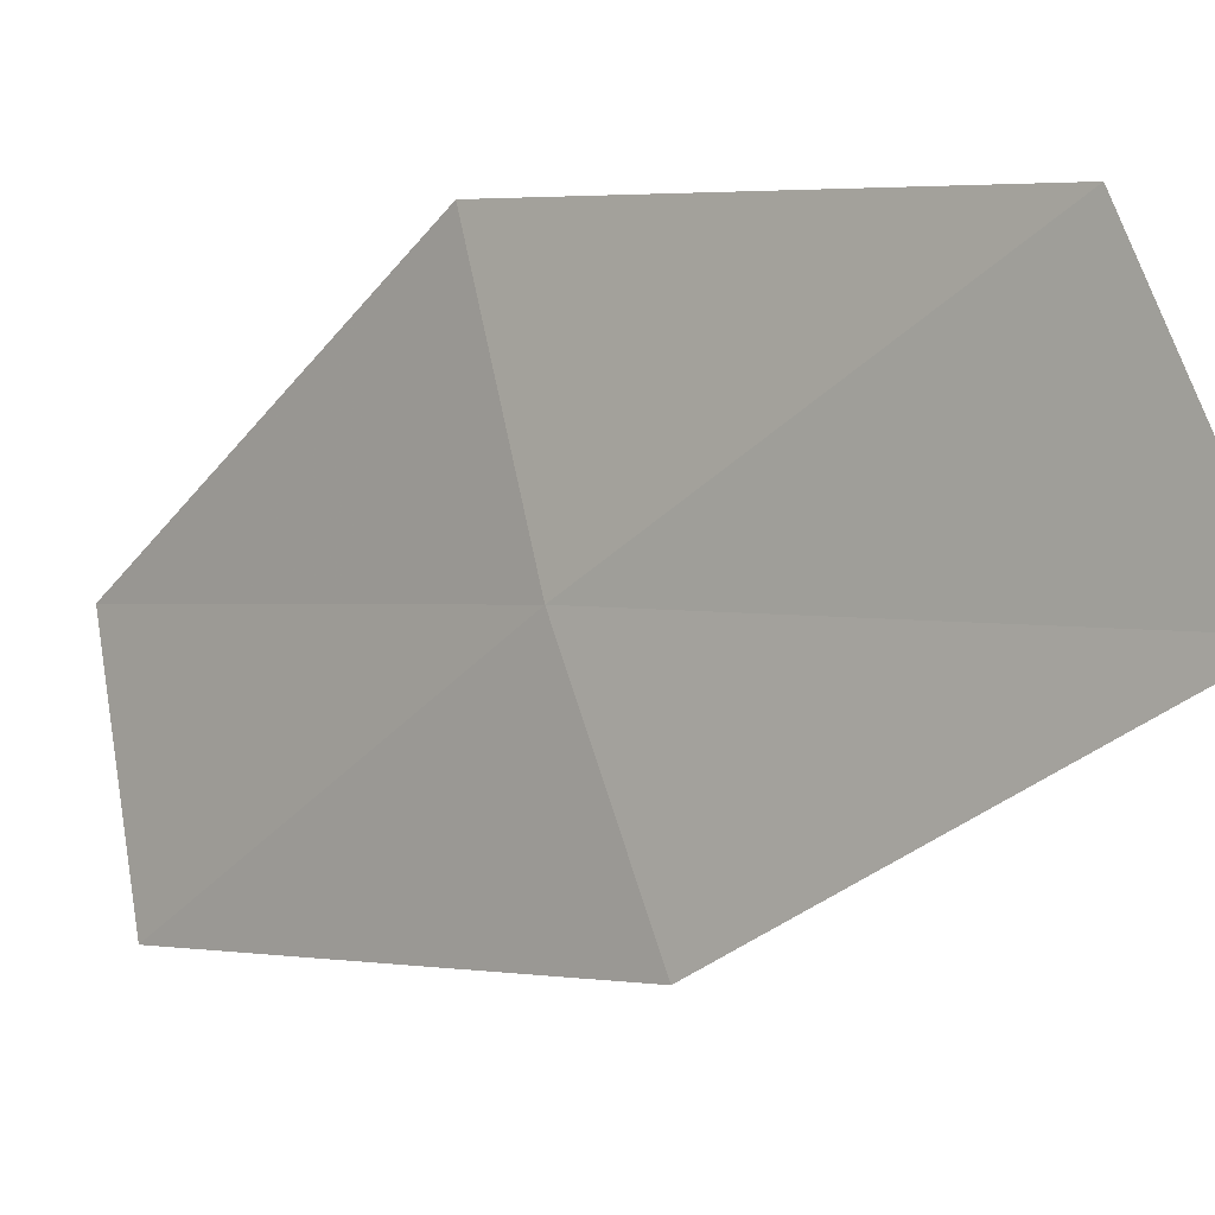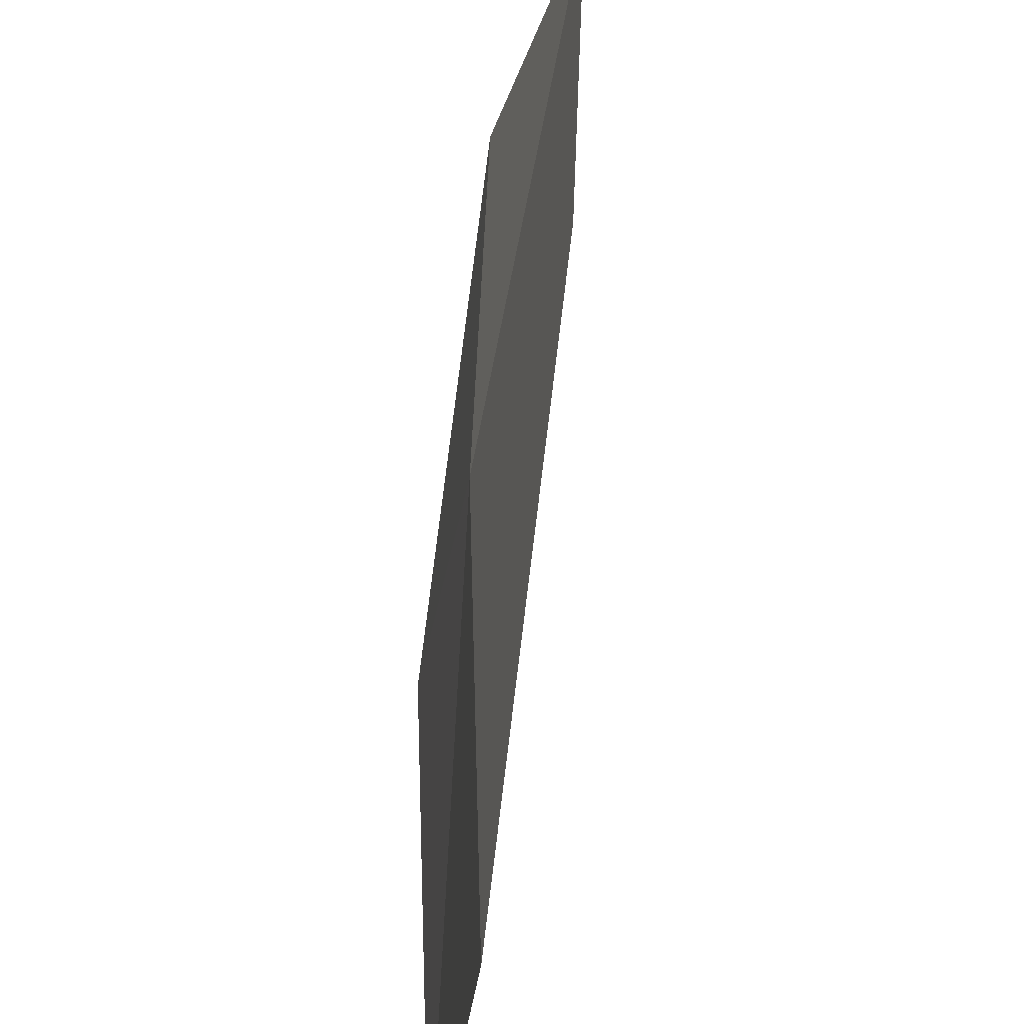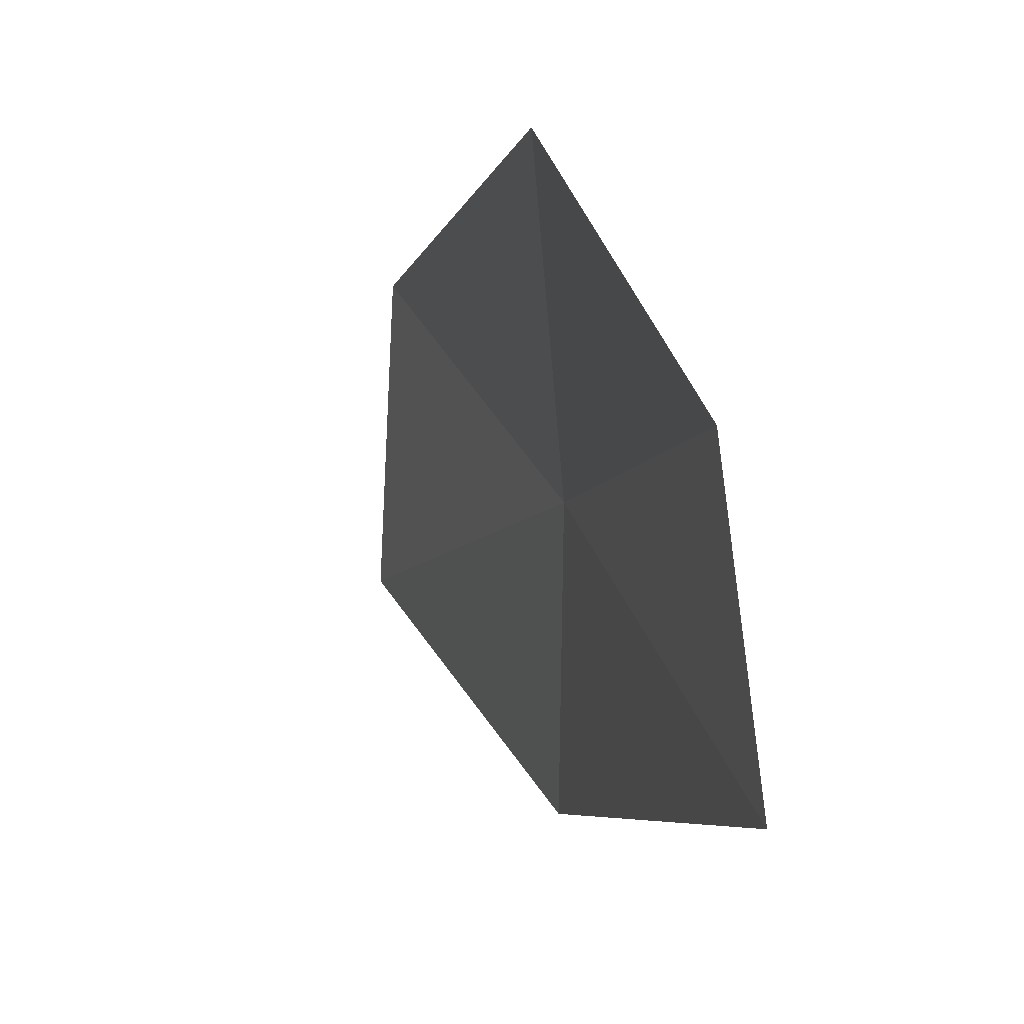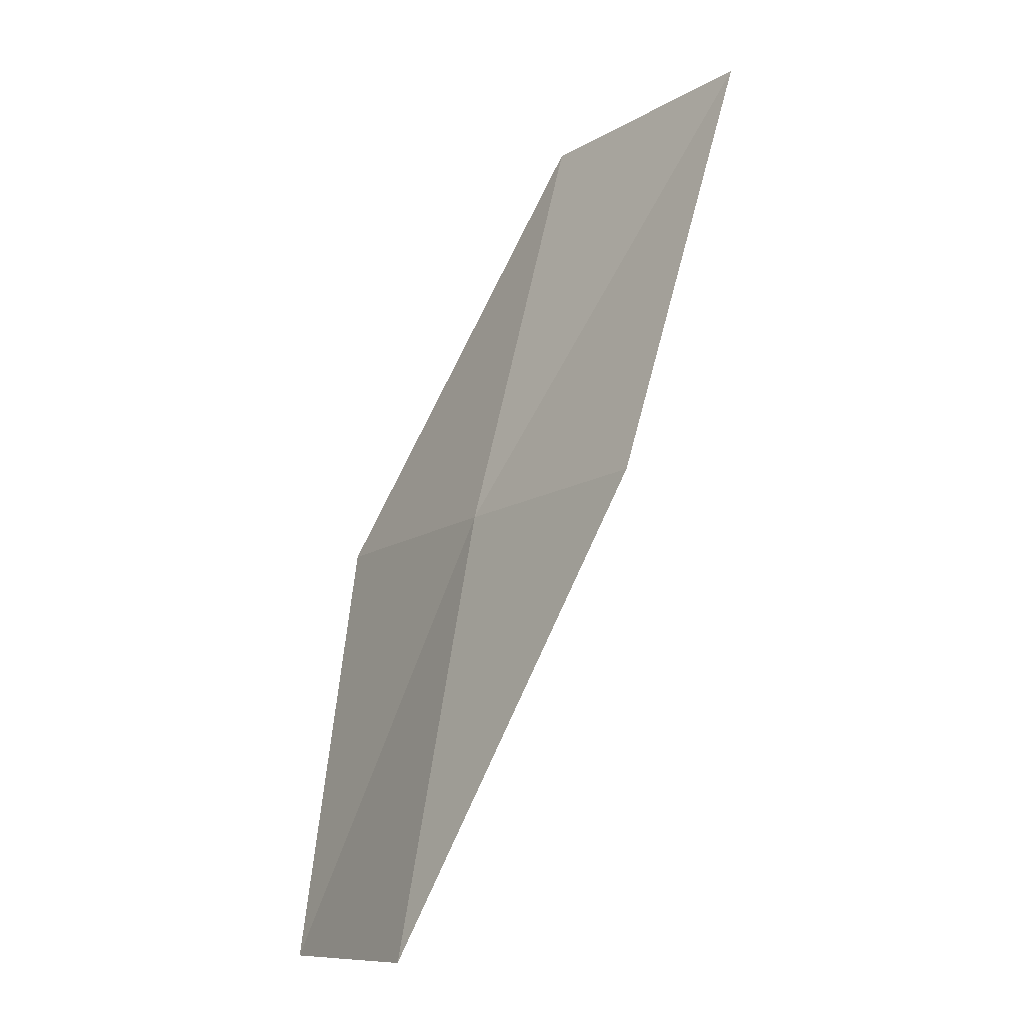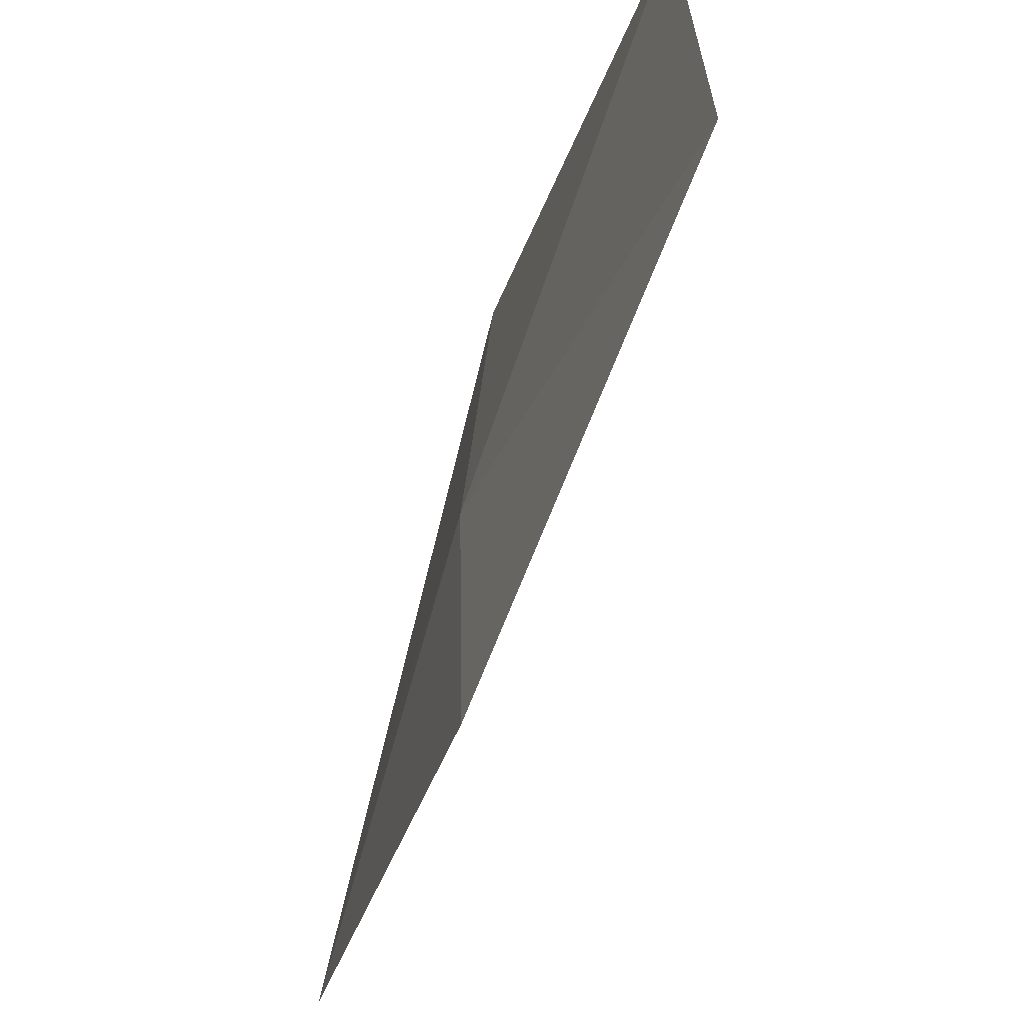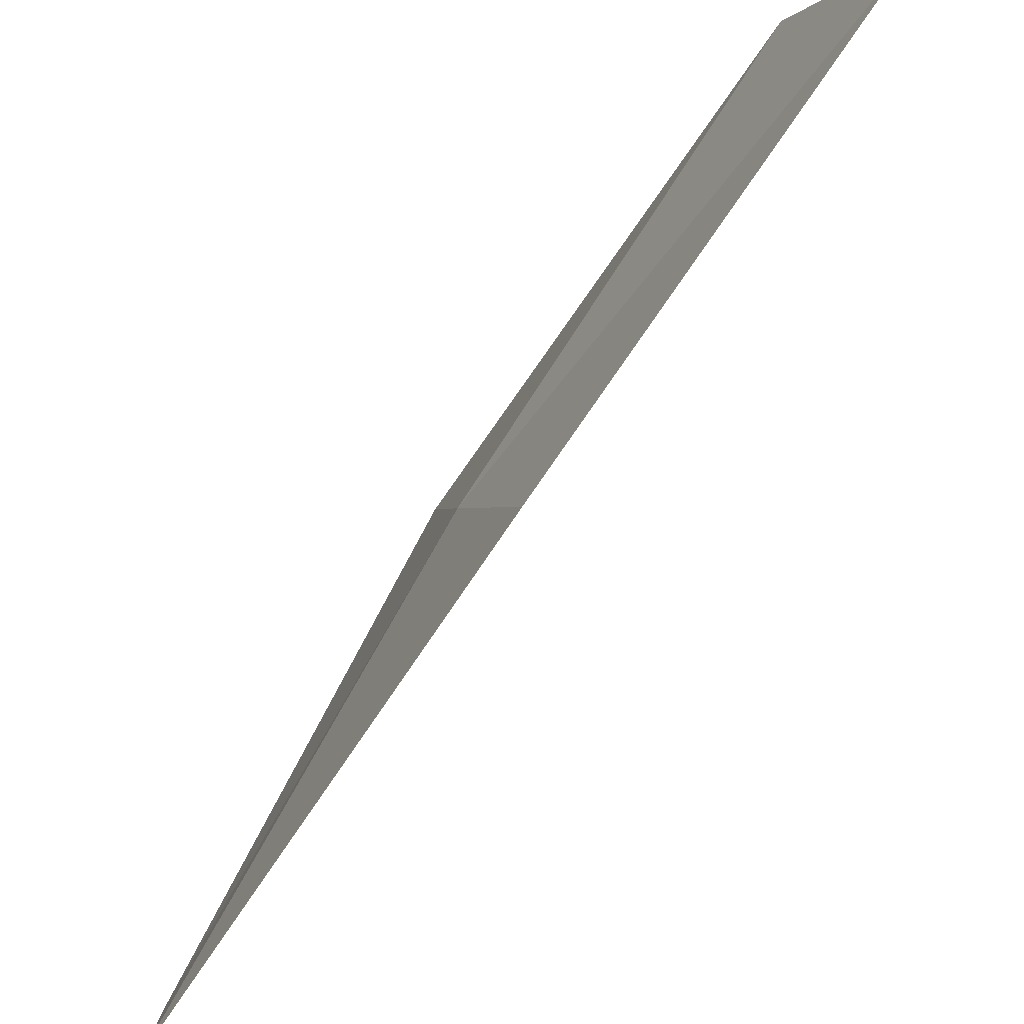
<metadata>
{"format":"obj","ext":"obj","renderer":"f3d","projection":"perspective","resolution":1024,"background":"white","views":[{"elev":11.4,"azim":165.9,"up":"+Z"},{"elev":78.5,"azim":-139.2,"up":"+Z"},{"elev":-13.5,"azim":20.2,"up":"+Z"},{"elev":24.4,"azim":152.1,"up":"+Y"},{"elev":-23.3,"azim":-160.4,"up":"+Z"},{"elev":-59.8,"azim":-179.4,"up":"+Z"}]}
</metadata>
<code>
v 11.9 98.43 10.89
v 12.68 97.46 9.904
v 12.72 97.02 10.66
v 11.99 97.95 11.72
v 11.03 99.38 11.85
v 11.73 98.86 10.16
v 10.81 99.84 11.05
f 1 2 3
f 1 3 4
f 1 4 5
f 1 6 2
f 1 7 6
f 1 5 7

</code>
